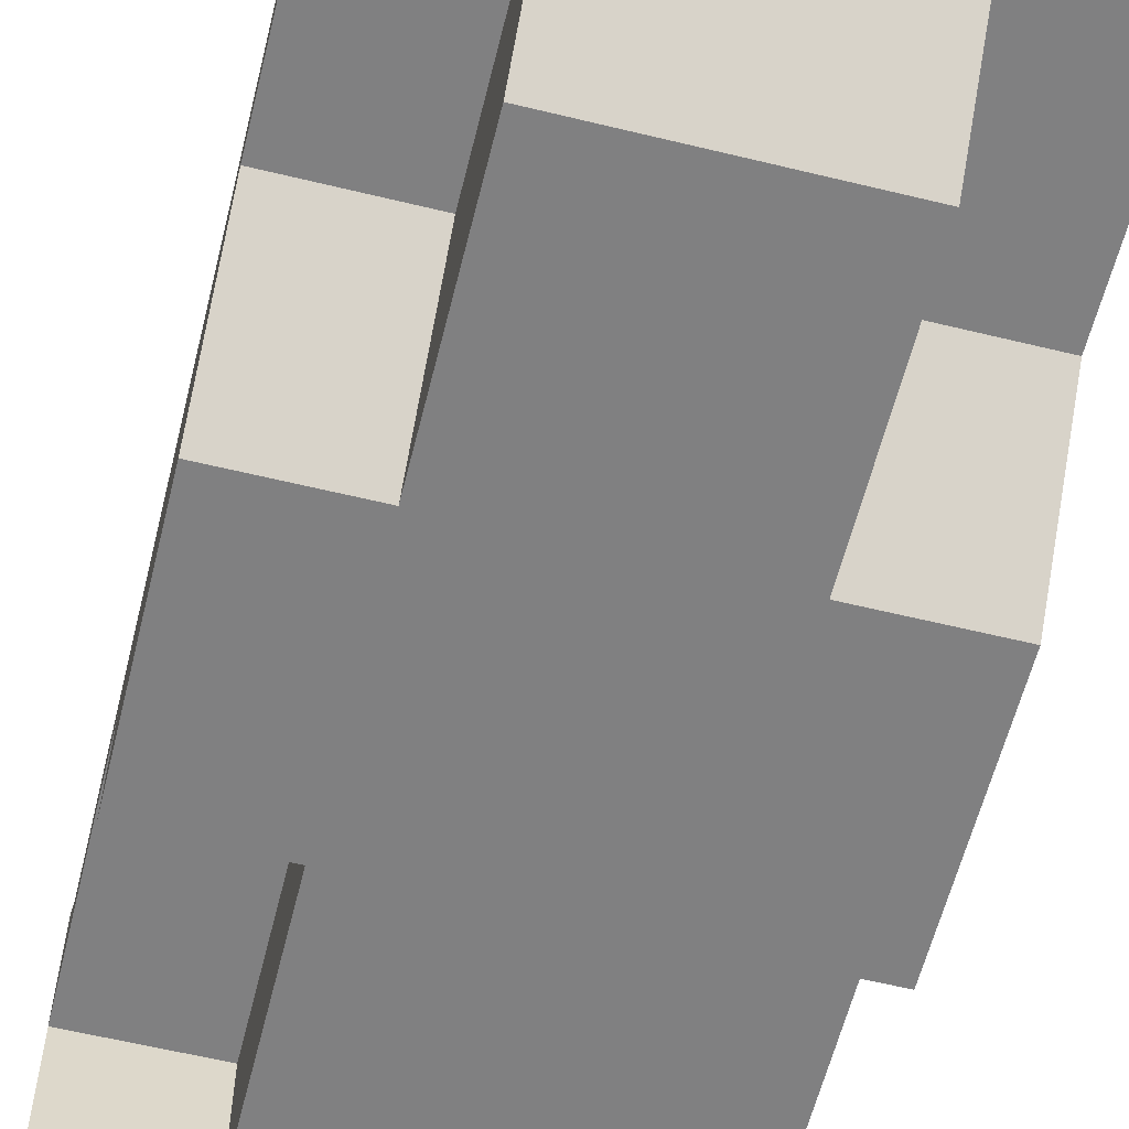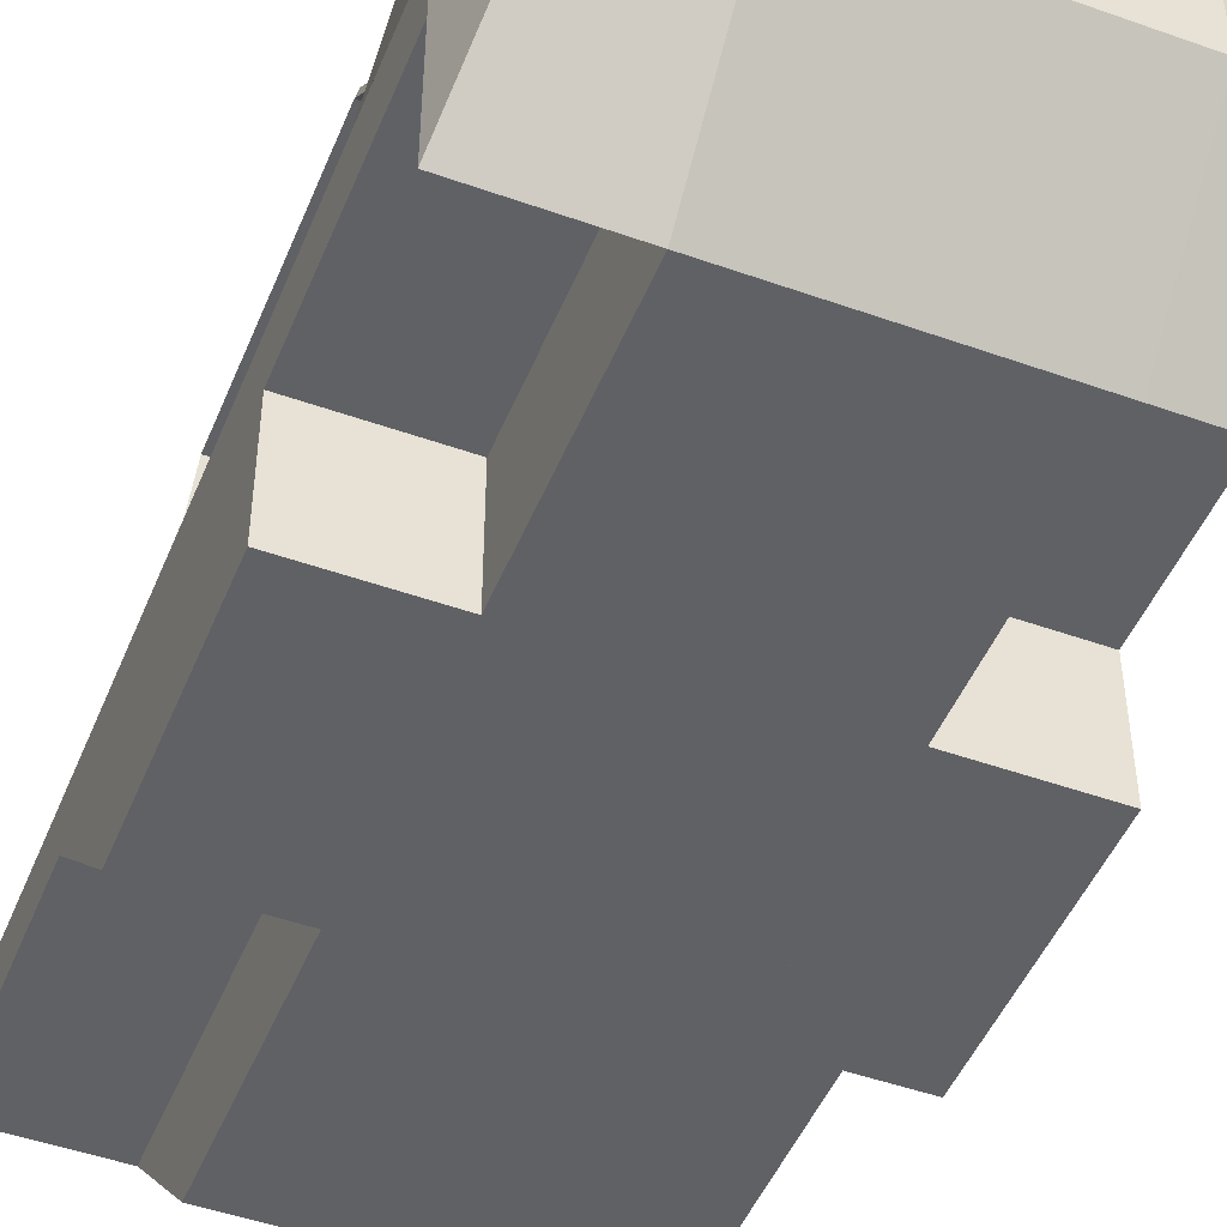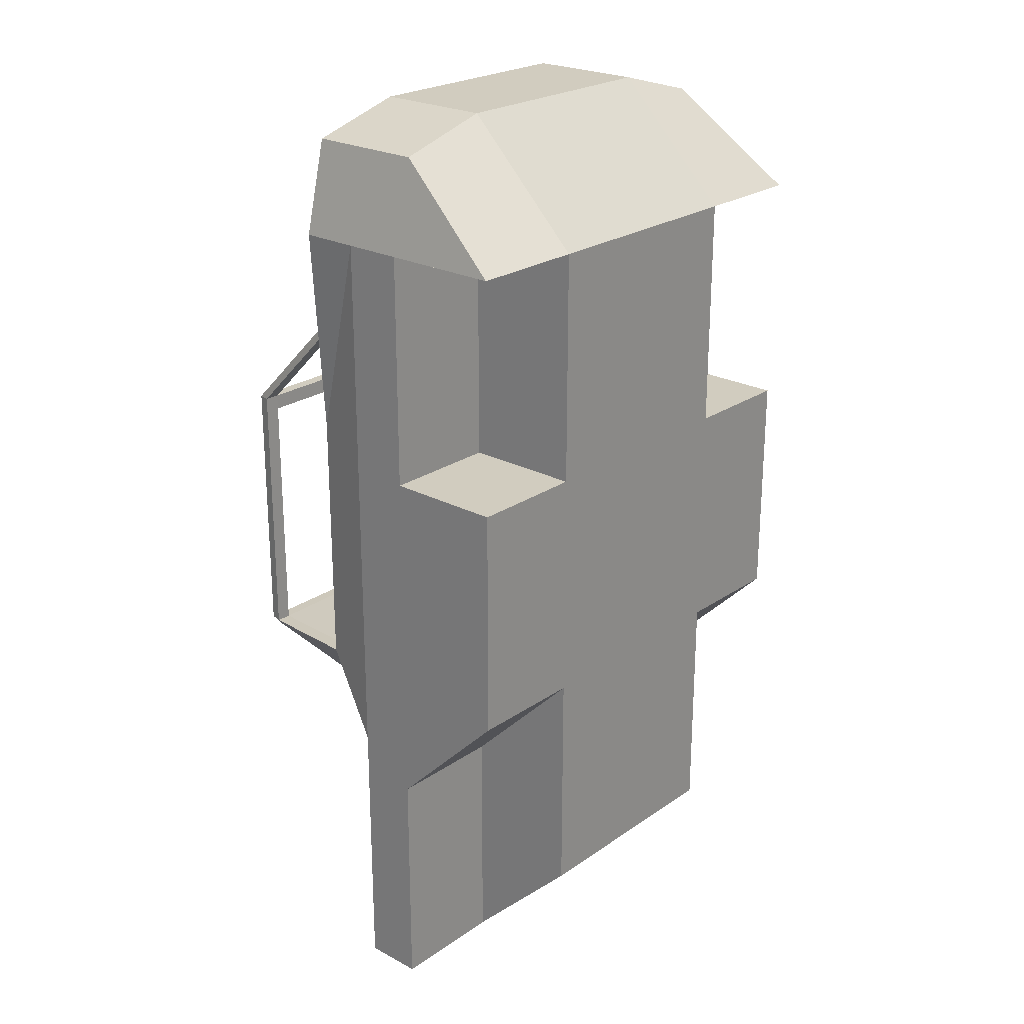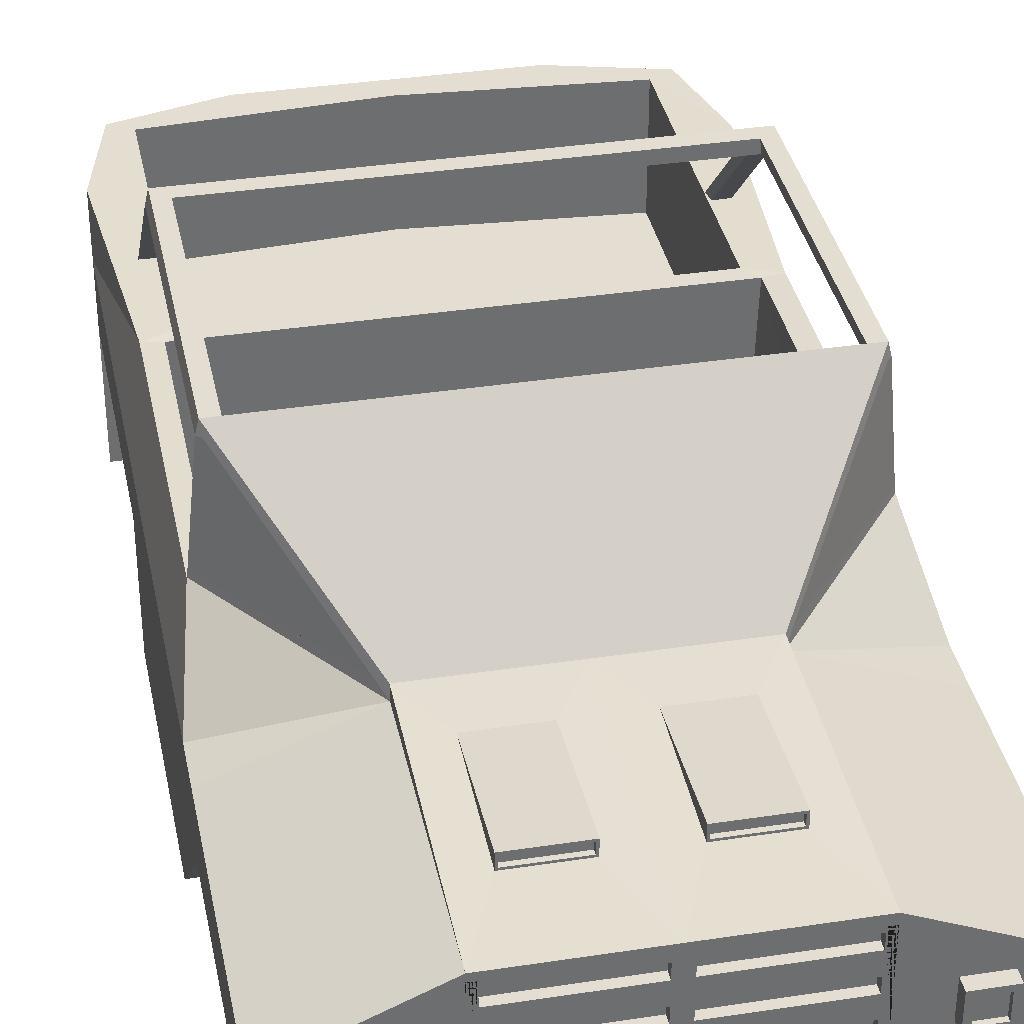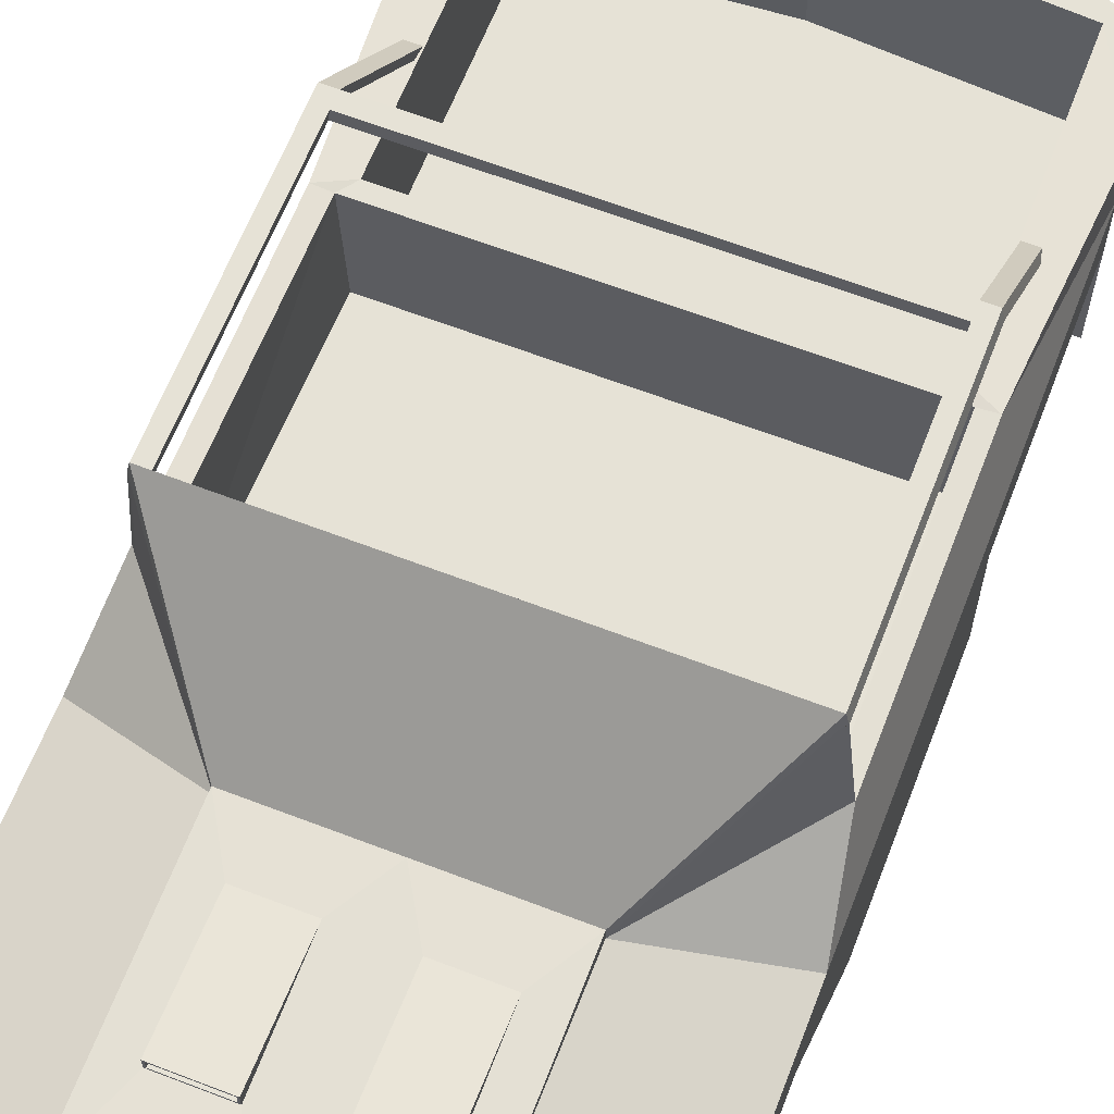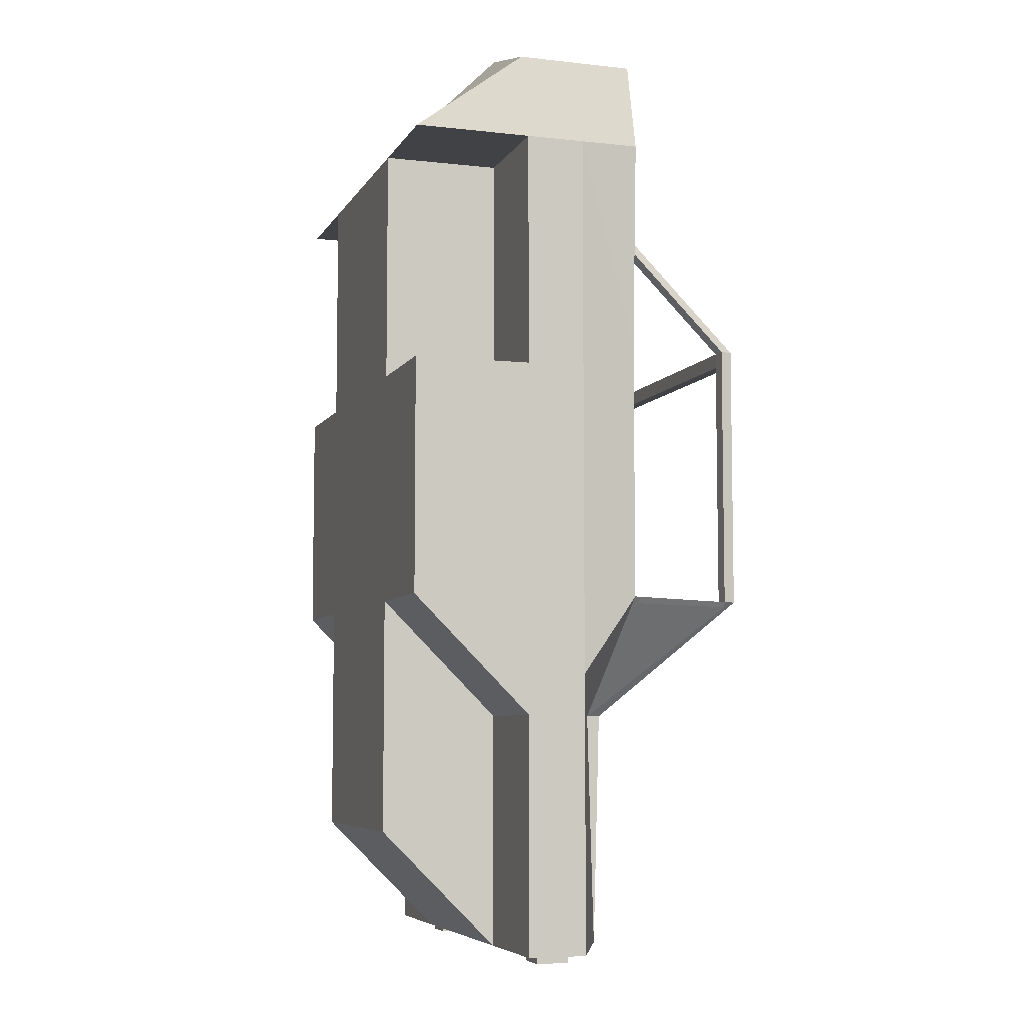
<metadata>
{"format":"obj","ext":"obj","renderer":"f3d","projection":"perspective","resolution":1024,"background":"white","views":[{"elev":-60.1,"azim":166.0,"up":"+Y"},{"elev":-47.9,"azim":-21.8,"up":"+Y"},{"elev":23.8,"azim":-48.5,"up":"+Z"},{"elev":36.1,"azim":168.7,"up":"+Y"},{"elev":63.8,"azim":-158.8,"up":"+Y"},{"elev":-6.6,"azim":72.0,"up":"+Z"}]}
</metadata>
<code>
o Cube_Cube.001
v -2 0 3
v -1.807 2 3.778
v -0.729 1.965 -3.375
v 0 0 3
v 0 2 4
v 0 0 -3
v 0 1.941 -4
v -1 0 -3
v -1 0 3
v -1 2 4
v -2 0 1
v 0 0 1
v -1.73 2 1.25
v -1.871 2.017 -0.974
v -1 0 1
v -2 0 3
v 0 2 3.79
v -1.637 2 3.677
v -1 0 3
v -2 2 3
v 0 0 3
v -1 1.888 -2
v 0 0 -2
v -2 0 -1
v 0 2 -2
v -1 2 -2
v -1 0 -2
v -1.807 1 3.778
v -2 1 -4
v 0 1 -4
v 0 1 4
v -1 1 4
v -2 1 1
v -2 1 3
v -2 1 -2
v -1 1 -4
v -1 0 -3
v -1 0 -1
v -1 1 -2
v -1 1 1
v -2 1 1
v -2 1 3
v -1 1 3
v -2 1.5 3
v -2 1.5 -4
v -2 1.5 -2
v -2 1.5 -1.651
v -0.04431 2.054 -1.946
v -0.04431 2.946 -1.054
v -0.9543 2.054 -1.946
v -1.645 2.946 -1.054
v -1.871 2.017 1.25
v 0 2 1.25
v 0 1.017 -0.974
v 0 1.017 1.25
v -1.637 2 1.375
v 0 2 1.375
v 0 1.017 1.375
v 0 1.017 3.79
v -1.637 1.017 1.375
v -1.637 1.017 3.677
v -1.657 2.899 -1
v -1.783 2.901 -1
v -1.759 3 1.252
v -1.645 3 1.252
v -1.657 2.899 1.252
v -1.783 2.901 1.252
v -1.759 1 3.252
v -1.645 1 3.252
v -1.657 0.8988 3.252
v -1.783 0.9009 3.252
v -1.645 3 1.126
v -1.657 2.899 1.126
v 0.006359 2.898 1.252
v 0.01885 2.999 1.252
v 0.006359 2.898 1.126
v 0.01885 2.999 1.126
v 1.549 1.439 -4.1
v 1.549 1.249 -4.1
v 1.594 1.484 -3.9
v 1.594 1.204 -3.9
v 1.359 1.439 -4.1
v 1.359 1.249 -4.1
v 1.314 1.484 -3.9
v 1.314 1.204 -3.9
v 1.594 1.484 -4.1
v 1.594 1.204 -4.1
v 1.314 1.484 -4.1
v 1.314 1.204 -4.1
v 1.549 1.439 -4.065
v 1.549 1.249 -4.065
v 1.359 1.439 -4.065
v 1.359 1.249 -4.065
v -1 1 -4
v -0.9414 1.721 -4
v -0.05857 1.721 -4
v -0.9414 1.279 -4
v -0.05857 1.279 -4
v -0.05857 1.831 -4
v -0.9414 1.831 -4
v -0.9414 1.169 -4
v -0.05857 1.169 -4
v -0.05857 1.445 -4
v -0.9414 1.445 -4
v -0.9414 1.555 -4
v -0.05857 1.555 -4
v -0.05857 1.555 -3.935
v -0.05857 1.445 -3.935
v -0.9414 1.831 -3.935
v -0.9414 1.721 -3.935
v -0.05857 1.831 -3.935
v -0.05857 1.721 -3.935
v -0.9414 1.279 -3.935
v -0.05857 1.279 -3.935
v -0.9414 1.169 -3.935
v -0.05857 1.169 -3.935
v -0.9414 1.555 -3.935
v -0.9414 1.445 -3.935
v -0.05857 1.114 -4
v -0.9414 1.114 -4
v -0.05857 1.886 -4
v -0.9414 1.886 -4
v -1 1.886 -4
v 0 1.887 -4
v 0 1.113 -4
v -1 1.114 -4
v 0 2 -2
v 0 3 -1
v -0.7456 1.993 -2.424
v -1.759 3 -1
v -1.645 3 -1
v -1.062 1.976 -1.921
v -1.864 2.07 -0.976
v -1.749 2.911 -1.043
v -1.82 2.064 -1.029
v 0 2 -0.987
v -1.737 2 -0.9805
v -1.737 1.017 -0.974
v -1.696 1.017 1.25
v 0 2.914 -0.9928
v -2 1.5 1.072
v -0.2544 1.993 -2.424
v -0.271 1.965 -3.375
v -1 2 -2
v -1 1.941 -4
v -0.271 2.044 -3.375
v -0.729 2.044 -3.375
v -0.2544 1.949 -3.375
v -0.7456 1.949 -3.375
v -0.2544 2.061 -3.375
v -0.7456 2.061 -3.375
v -0.271 1.965 -3.34
v -0.729 1.965 -3.34
v -0.271 2.044 -3.34
v -0.729 2.044 -3.34
v 2 0 3
v 1.807 2 3.778
v 0.729 1.965 -3.375
v 0 0 3
v 0 2 4
v 0 0 -3
v 0 1.941 -4
v 1 0 -3
v 1 0 3
v 1 2 4
v 2 0 1
v 0 0 1
v 1.73 2 1.25
v 1.871 2.017 -0.974
v 1 0 1
v 2 0 3
v 0 2 3.79
v 1.637 2 3.677
v 1 0 3
v 2 2 3
v 0 0 3
v 1 1.888 -2
v 0 0 -2
v 2 0 -1
v 0 2 -2
v 1 2 -2
v 1 0 -2
v 1.807 1 3.778
v 2 1 -4
v 0 1 -4
v 0 1 4
v 1 1 4
v 2 1 1
v 2 1 3
v 2 1 -2
v 1 1 -4
v 1 0 -3
v 1 0 -1
v 1 1 -2
v 1 1 1
v 2 1 1
v 2 1 3
v 1 1 3
v 2 1.5 3
v 2 1.5 -4
v 2 1.5 -2
v 2 1.5 -1.651
v 0.04431 2.054 -1.946
v 0.04431 2.946 -1.054
v 0.9543 2.054 -1.946
v 1.645 2.946 -1.054
v 1.871 2.017 1.25
v 0 2 1.25
v 0 1.017 -0.974
v 0 1.017 1.25
v 1.637 2 1.375
v 0 2 1.375
v 0 1.017 1.375
v 0 1.017 3.79
v 1.637 1.017 1.375
v 1.637 1.017 3.677
v 1.657 2.899 -1
v 1.783 2.901 -1
v 1.759 3 1.252
v 1.645 3 1.252
v 1.657 2.899 1.252
v 1.783 2.901 1.252
v 1.759 1 3.252
v 1.645 1 3.252
v 1.657 0.8988 3.252
v 1.783 0.9009 3.252
v 1.645 3 1.126
v 1.657 2.899 1.126
v -0.006359 2.898 1.252
v -0.01885 2.999 1.252
v -0.006359 2.898 1.126
v -0.01885 2.999 1.126
v -1.549 1.439 -4.1
v -1.549 1.249 -4.1
v -1.594 1.484 -3.9
v -1.594 1.204 -3.9
v -1.359 1.439 -4.1
v -1.359 1.249 -4.1
v -1.314 1.484 -3.9
v -1.314 1.204 -3.9
v -1.594 1.484 -4.1
v -1.594 1.204 -4.1
v -1.314 1.484 -4.1
v -1.314 1.204 -4.1
v -1.549 1.439 -4.065
v -1.549 1.249 -4.065
v -1.359 1.439 -4.065
v -1.359 1.249 -4.065
v 1 1 -4
v 0.9414 1.721 -4
v 0.05857 1.721 -4
v 0.9414 1.279 -4
v 0.05857 1.279 -4
v 0.05857 1.831 -4
v 0.9414 1.831 -4
v 0.9414 1.169 -4
v 0.05857 1.169 -4
v 0.05857 1.445 -4
v 0.9414 1.445 -4
v 0.9414 1.555 -4
v 0.05857 1.555 -4
v 0.05857 1.555 -3.935
v 0.05857 1.445 -3.935
v 0.9414 1.831 -3.935
v 0.9414 1.721 -3.935
v 0.05857 1.831 -3.935
v 0.05857 1.721 -3.935
v 0.9414 1.279 -3.935
v 0.05857 1.279 -3.935
v 0.9414 1.169 -3.935
v 0.05857 1.169 -3.935
v 0.9414 1.555 -3.935
v 0.9414 1.445 -3.935
v 0.05857 1.114 -4
v 0.9414 1.114 -4
v 0.05857 1.886 -4
v 0.9414 1.886 -4
v 1 1.886 -4
v 0 1.887 -4
v 0 1.113 -4
v 1 1.114 -4
v 0 2 -2
v 0 3 -1
v 0.7456 1.993 -2.424
v 1.759 3 -1
v 1.645 3 -1
v 1.062 1.976 -1.921
v 1.864 2.07 -0.976
v 1.749 2.911 -1.043
v 1.82 2.064 -1.029
v 0 2 -0.987
v 1.737 2 -0.9805
v 1.737 1.017 -0.974
v 1.696 1.017 1.25
v 0 2.914 -0.9928
v 2 1.5 1.072
v 0.2544 1.993 -2.424
v 0.271 1.965 -3.375
v 1 2 -2
v 1 1.941 -4
v 0.271 2.044 -3.375
v 0.729 2.044 -3.375
v 0.2544 1.949 -3.375
v 0.7456 1.949 -3.375
v 0.2544 2.061 -3.375
v 0.7456 2.061 -3.375
v 0.271 1.965 -3.34
v 0.729 1.965 -3.34
v 0.271 2.044 -3.34
v 0.729 2.044 -3.34
f 19 21 4 9
f 16 19 9 1
f 25 26 144 127
f 71 70 69 68
f 76 77 75 74
f 66 73 76 74
f 81 80 84 85
f 105 106 107 117
f 100 99 111 109
f 97 98 114 113
f 138 137 14
f 174 164 159 176
f 171 156 164 174
f 180 282 299 181
f 226 223 224 225
f 231 229 230 232
f 221 229 231 228
f 236 240 239 235
f 260 272 262 261
f 255 264 266 254
f 252 268 269 253
f 293 169 292
f 35 46 45 29
f 18 20 2 10
f 17 18 10 5
f 2 20 44 34 28
f 34 44 141 33
f 32 10 2 28
f 20 52 44
f 144 145 22
f 149 129 151
f 33 47 46 35
f 11 33 35 24
f 22 47 14
f 45 46 22 145
f 56 13 52
f 56 52 20 18
f 18 17 59 61
f 56 18 61 60
f 22 132 134 63 130 144
f 94 29 45 145 122 123 126
f 126 120 119 125 30 94
f 48 49 128 127
f 51 50 144 130
f 49 51 131 128
f 50 48 127 144
f 51 130 131
f 63 134 135 133
f 128 131 62 140
f 133 135 132 22 14
f 124 121 122 145 7
f 13 137 138
f 136 137 138 54
f 14 137 13 52
f 137 62 63 133 14
f 44 52 141
f 33 141 47
f 141 52 14 47
f 148 142 127 7
f 129 149 145 144
f 142 129 144 127
f 149 148 7 145
f 142 150 151 129
f 142 148 150
f 31 5 10 32
f 47 22 46
f 138 139 13
f 54 138 139 55
f 190 184 200 201
f 173 165 157 175
f 172 160 165 173
f 157 183 189 199 175
f 189 188 296 199
f 187 183 157 165
f 175 199 207
f 299 177 300
f 304 306 284
f 188 190 201 202
f 166 179 190 188
f 177 169 202
f 200 300 177 201
f 211 207 168
f 211 173 175 207
f 173 216 214 172
f 211 215 216 173
f 177 299 285 218 289 287
f 249 281 278 277 300 200 184
f 281 249 185 280 274 275
f 203 282 283 204
f 206 285 299 205
f 204 283 286 206
f 205 299 282 203
f 206 286 285
f 218 288 290 289
f 283 295 217 286
f 288 169 177 287 290
f 279 162 300 277 276
f 168 293 292
f 291 209 293 292
f 169 207 168 292
f 292 169 288 218 217
f 199 296 207
f 188 202 296
f 296 202 169 207
f 303 162 282 297
f 284 299 300 304
f 297 282 299 284
f 304 300 162 303
f 297 284 306 305
f 297 305 303
f 186 187 165 160
f 202 201 177
f 293 168 294
f 209 210 294 293
f 48 50 51 49
f 135 134 132
f 140 62 137 136
f 203 204 206 205
f 290 287 289
f 295 291 292 217
f 24 38 15 11
f 27 23 12 15
f 15 12 21 19
f 8 6 23 27
f 1 28 34 16
f 4 31 32 9
f 9 32 28 1
f 8 94 30 6
f 38 39 36 37
f 35 29 36 39
f 24 35 39 38
f 41 40 43 42
f 19 16 42 43
f 11 15 40 41
f 15 19 43 40
f 53 13 56 57
f 58 60 61 59
f 57 56 60 58
f 63 62 73 66 67
f 67 66 70 71
f 131 130 64 65 72
f 130 63 67 64
f 62 131 72 73
f 66 65 69 70
f 64 67 71 68
f 65 64 68 69
f 72 65 75 77
f 65 66 74 75
f 73 72 77 76
f 89 87 81 85
f 87 86 80 81
f 83 82 92 93
f 86 88 84 80
f 85 84 88 89
f 79 78 86 87
f 78 82 88 86
f 82 83 89 88
f 83 79 87 89
f 78 79 91 90
f 79 83 93 91
f 82 78 90 92
f 102 101 115 116
f 106 103 108 107
f 99 100 122 121
f 104 103 98 97
f 106 105 95 96
f 95 100 109 110
f 104 105 117 118
f 101 97 113 115
f 99 96 112 111
f 103 104 118 108
f 98 102 116 114
f 96 95 110 112
f 119 120 101 102
f 123 122 100 95 105 104 97 101 120 126
f 125 119 102 98 103 106 96 99 121 124
f 139 13 53 55
f 3 147 155 153
f 3 143 148 149
f 146 147 151 150
f 147 3 149 151
f 143 146 150 148
f 143 3 153 152
f 146 143 152 154
f 147 146 154 155
f 179 166 170 193
f 182 170 167 178
f 170 174 176 167
f 163 182 178 161
f 156 171 189 183
f 159 164 187 186
f 164 156 183 187
f 163 161 185 249
f 193 192 191 194
f 190 194 191 184
f 179 193 194 190
f 196 197 198 195
f 174 198 197 171
f 166 196 195 170
f 170 195 198 174
f 208 212 211 168
f 213 214 216 215
f 212 213 215 211
f 218 222 221 228 217
f 222 226 225 221
f 286 227 220 219 285
f 285 219 222 218
f 217 228 227 286
f 221 225 224 220
f 219 223 226 222
f 220 224 223 219
f 227 232 230 220
f 220 230 229 221
f 228 231 232 227
f 244 240 236 242
f 242 236 235 241
f 238 248 247 237
f 241 235 239 243
f 240 244 243 239
f 234 242 241 233
f 233 241 243 237
f 237 243 244 238
f 238 244 242 234
f 233 245 246 234
f 234 246 248 238
f 237 247 245 233
f 257 271 270 256
f 261 262 263 258
f 254 276 277 255
f 259 252 253 258
f 261 251 250 260
f 250 265 264 255
f 259 273 272 260
f 256 270 268 252
f 254 266 267 251
f 258 263 273 259
f 253 269 271 257
f 251 267 265 250
f 274 257 256 275
f 278 281 275 256 252 259 260 250 255 277
f 280 279 276 254 251 261 258 253 257 274
f 294 210 208 168
f 158 308 310 302
f 158 304 303 298
f 301 305 306 302
f 302 306 304 158
f 298 303 305 301
f 298 307 308 158
f 301 309 307 298
f 302 310 309 301
f 93 92 90 91
f 248 246 245 247
f 117 107 108 118
f 112 110 109 111
f 116 115 113 114
f 152 153 155 154
f 272 273 263 262
f 267 266 264 265
f 271 269 268 270
f 307 309 310 308
l 7 25
l 22 26
l 162 180
l 177 181

</code>
